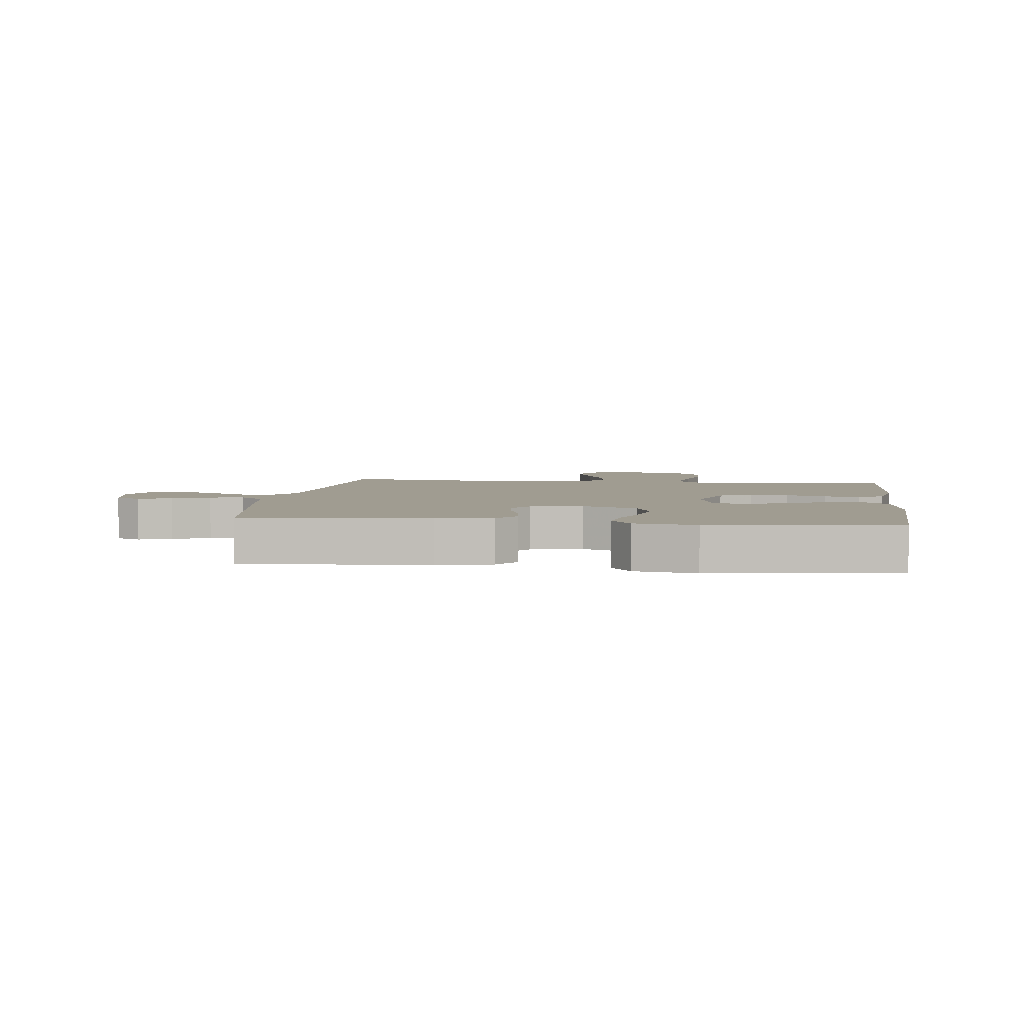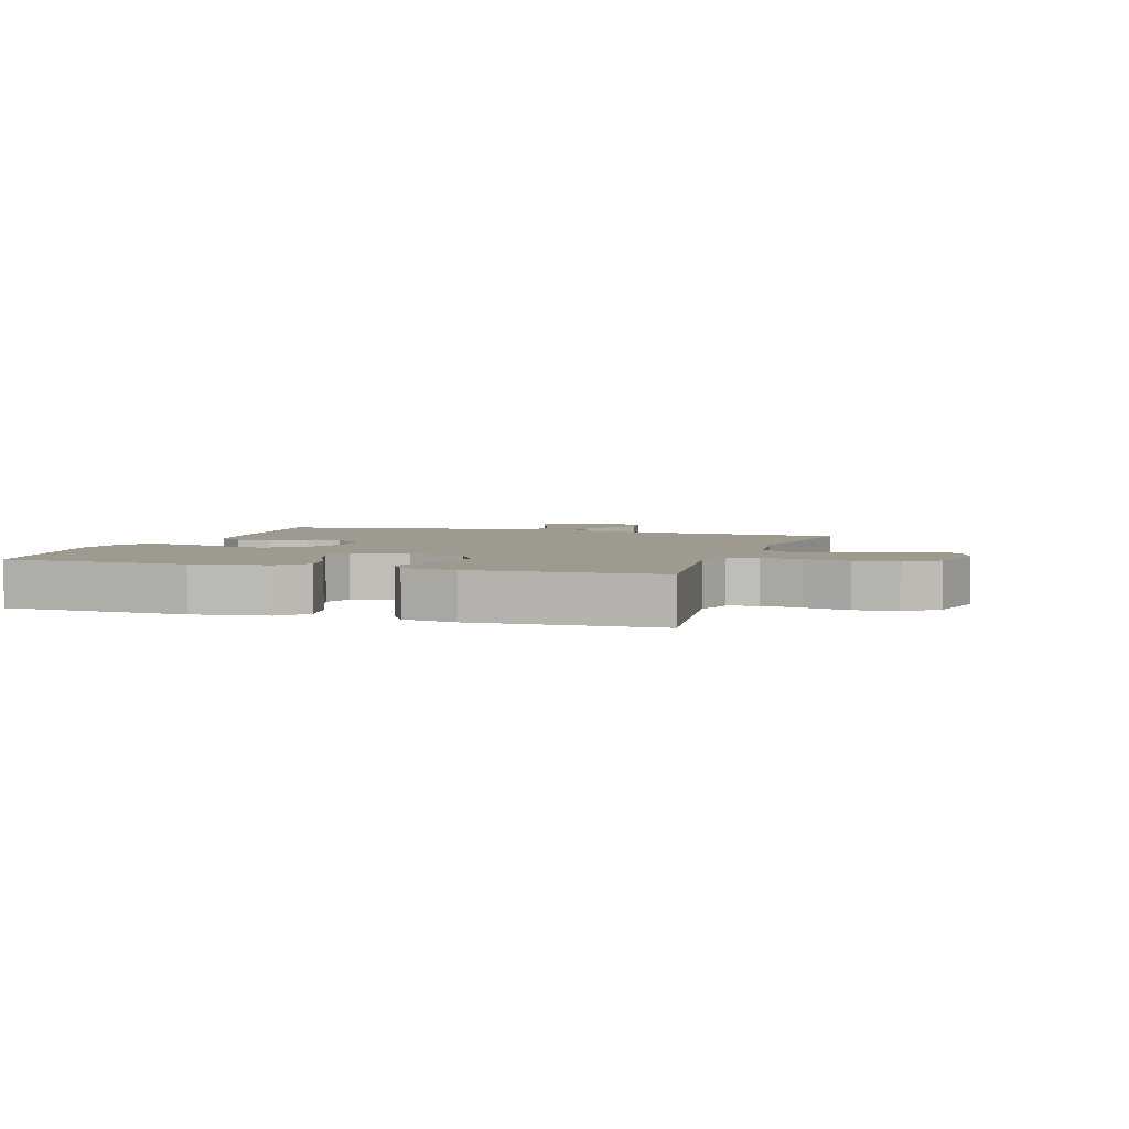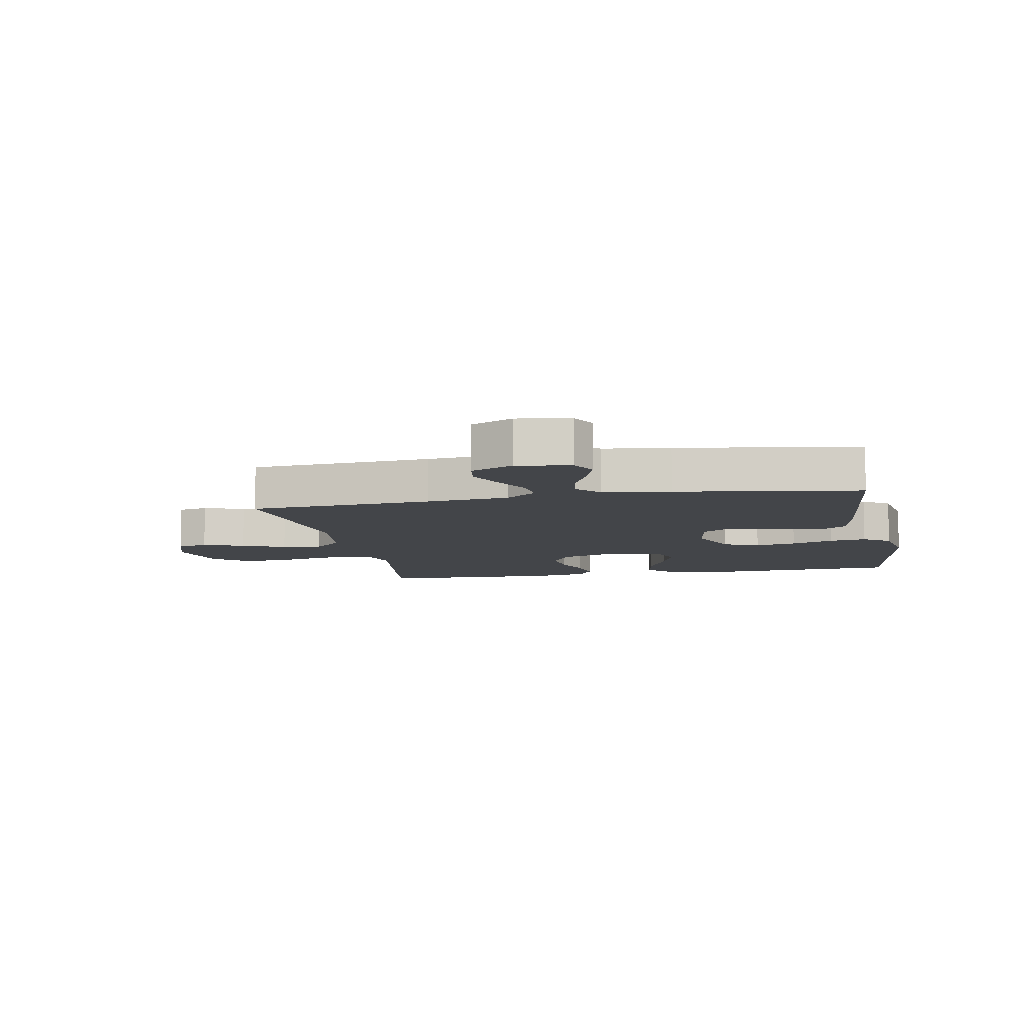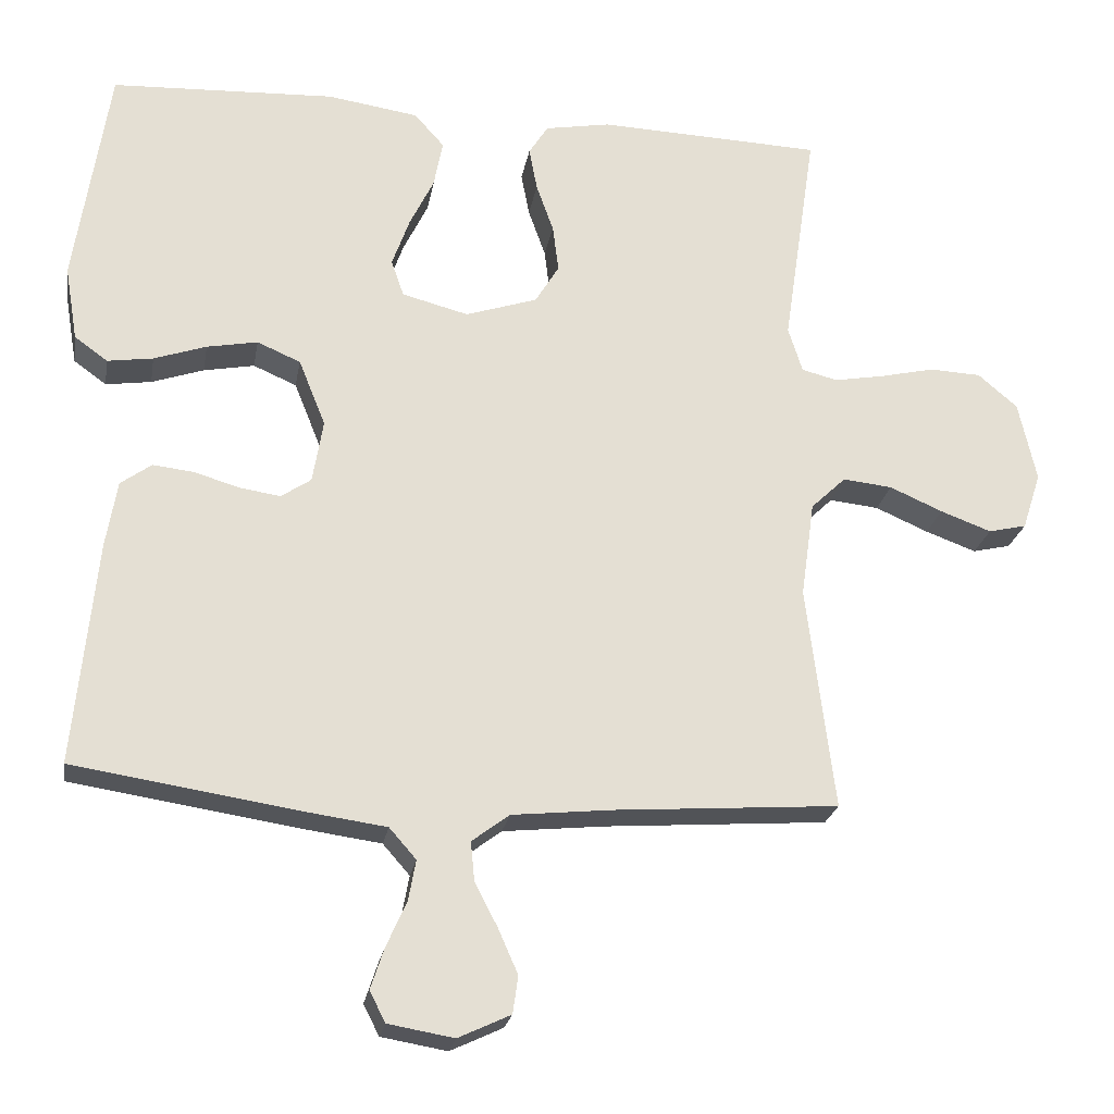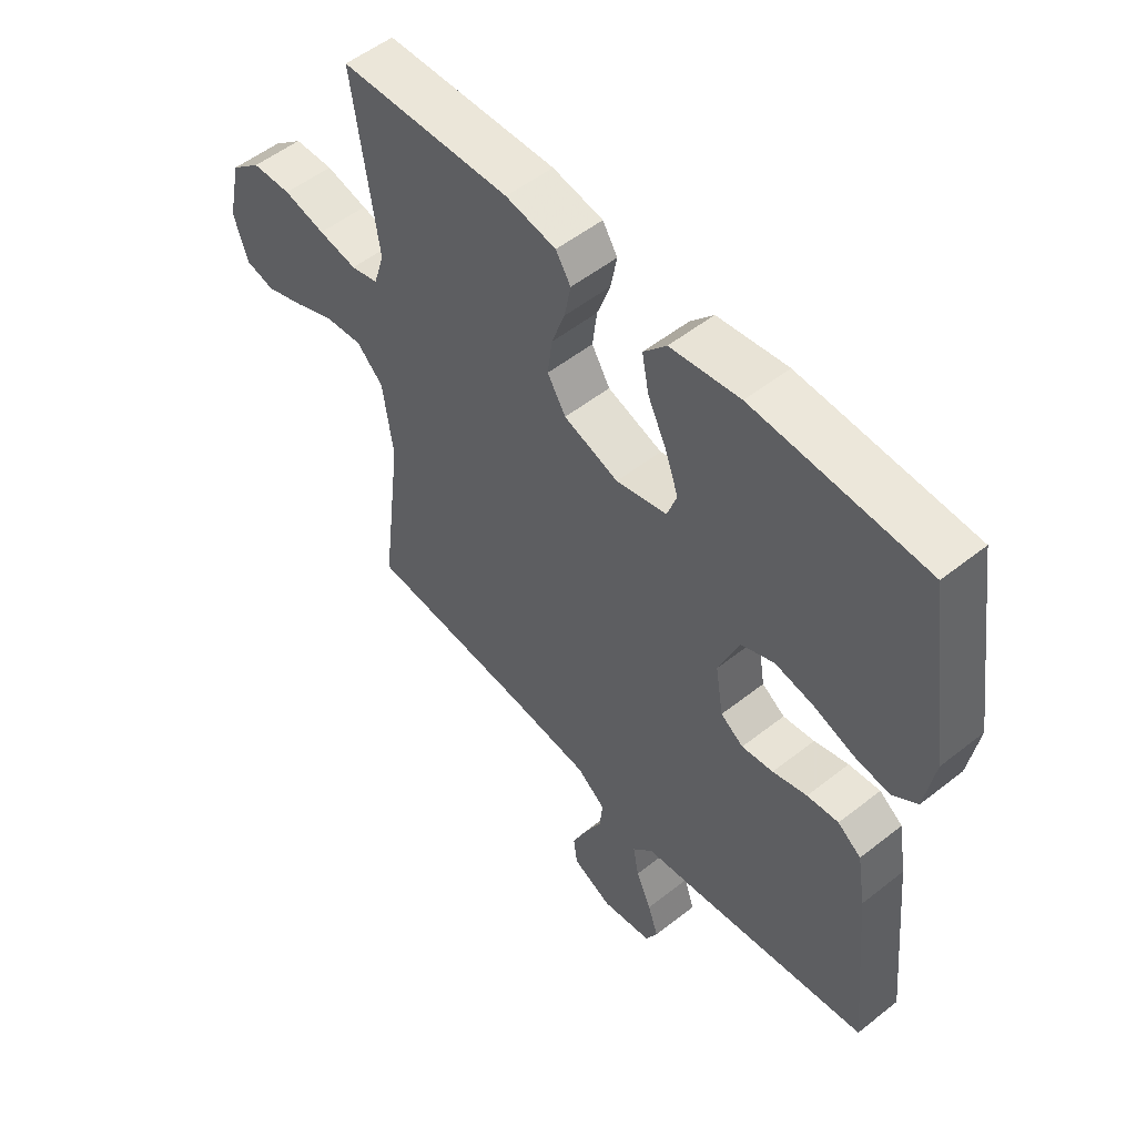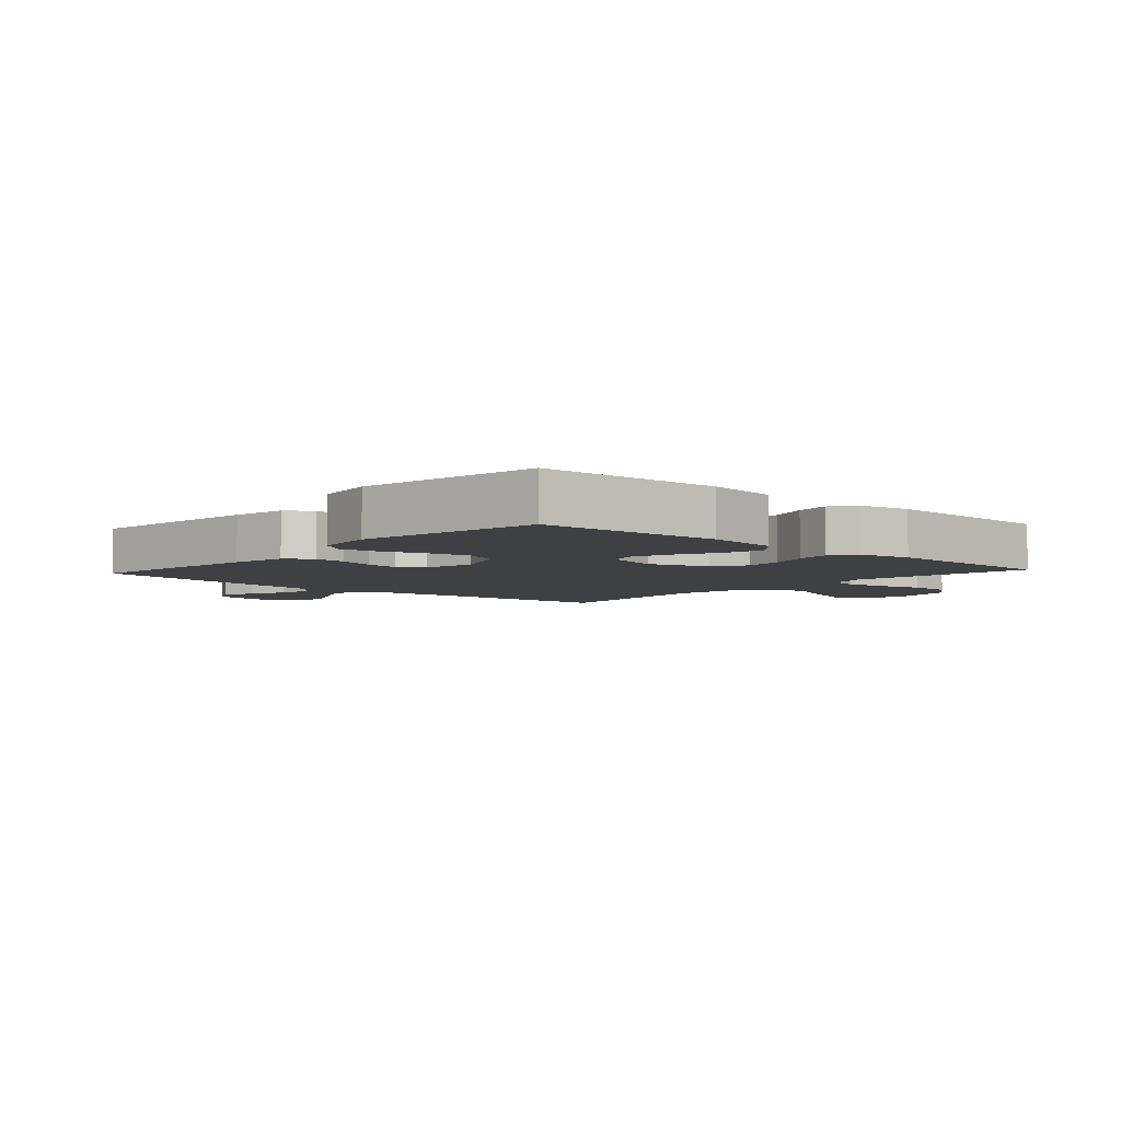
<metadata>
{"format":"obj","ext":"obj","renderer":"f3d","projection":"perspective","resolution":1024,"background":"white","views":[{"elev":4.3,"azim":-82.9,"up":"+Y"},{"elev":3.7,"azim":18.1,"up":"+Y"},{"elev":-8.6,"azim":-169.0,"up":"+Y"},{"elev":-23.4,"azim":-9.8,"up":"+Z"},{"elev":53.3,"azim":-130.2,"up":"+Z"},{"elev":-5.0,"azim":-42.2,"up":"+Y"}]}
</metadata>
<code>
v 0.5 0.07 -0.5
v 0.2 0.07 -0.522
v 0.065 0.07 -0.536
v 0.015 0.07 -0.574
v 0.02 0.07 -0.626
v 0.051 0.07 -0.686
v 0.077 0.07 -0.745
v 0.07 0.07 -0.795
v 0 0.07 -0.828
v -0.088 0.07 -0.813
v -0.109 0.07 -0.772
v -0.091 0.07 -0.717
v -0.064 0.07 -0.657
v -0.054 0.07 -0.602
v -0.09 0.07 -0.561
v -0.2 0.07 -0.546
v -0.5 0.07 -0.5
v -0.471 0.07 -0.2
v -0.456 0.07 -0.11
v -0.415 0.07 -0.08
v -0.36 0.07 -0.086
v -0.3 0.07 -0.104
v -0.245 0.07 -0.112
v -0.205 0.07 -0.085
v -0.191 0.07 0
v -0.227 0.07 0.089
v -0.285 0.07 0.114
v -0.353 0.07 0.101
v -0.423 0.07 0.077
v -0.484 0.07 0.068
v -0.528 0.07 0.1
v -0.545 0.07 0.2
v -0.5 0.07 0.5
v -0.2 0.07 0.514
v -0.078 0.07 0.496
v -0.038 0.07 0.451
v -0.05 0.07 0.388
v -0.083 0.07 0.32
v -0.106 0.07 0.255
v -0.089 0.07 0.206
v 0 0.07 0.183
v 0.096 0.07 0.215
v 0.128 0.07 0.268
v 0.12 0.07 0.331
v 0.097 0.07 0.396
v 0.086 0.07 0.454
v 0.112 0.07 0.495
v 0.2 0.07 0.511
v 0.5 0.07 0.5
v 0.456 0.07 0.2
v 0.475 0.07 0.139
v 0.523 0.07 0.127
v 0.59 0.07 0.139
v 0.663 0.07 0.156
v 0.732 0.07 0.153
v 0.785 0.07 0.108
v 0.809 0.07 0
v 0.784 0.07 -0.077
v 0.733 0.07 -0.089
v 0.665 0.07 -0.064
v 0.594 0.07 -0.033
v 0.528 0.07 -0.026
v 0.481 0.07 -0.071
v 0.463 0.07 -0.2
v 0.5 0 -0.5
v 0.2 0 -0.522
v 0.065 0 -0.536
v 0.015 0 -0.574
v 0.02 0 -0.626
v 0.051 0 -0.686
v 0.077 0 -0.745
v 0.07 0 -0.795
v 0 0 -0.828
v -0.088 0 -0.813
v -0.109 0 -0.772
v -0.091 0 -0.717
v -0.064 0 -0.657
v -0.054 0 -0.602
v -0.09 0 -0.561
v -0.2 0 -0.546
v -0.5 0 -0.5
v -0.471 0 -0.2
v -0.456 0 -0.11
v -0.415 0 -0.08
v -0.36 0 -0.086
v -0.3 0 -0.104
v -0.245 0 -0.112
v -0.205 0 -0.085
v -0.191 0 0
v -0.227 0 0.089
v -0.285 0 0.114
v -0.353 0 0.101
v -0.423 0 0.077
v -0.484 0 0.068
v -0.528 0 0.1
v -0.545 0 0.2
v -0.5 0 0.5
v -0.2 0 0.514
v -0.078 0 0.496
v -0.038 0 0.451
v -0.05 0 0.388
v -0.083 0 0.32
v -0.106 0 0.255
v -0.089 0 0.206
v 0 0 0.183
v 0.096 0 0.215
v 0.128 0 0.268
v 0.12 0 0.331
v 0.097 0 0.396
v 0.086 0 0.454
v 0.112 0 0.495
v 0.2 0 0.511
v 0.5 0 0.5
v 0.456 0 0.2
v 0.475 0 0.139
v 0.523 0 0.127
v 0.59 0 0.139
v 0.663 0 0.156
v 0.732 0 0.153
v 0.785 0 0.108
v 0.809 0 0
v 0.784 0 -0.077
v 0.733 0 -0.089
v 0.665 0 -0.064
v 0.594 0 -0.033
v 0.528 0 -0.026
v 0.481 0 -0.071
v 0.463 0 -0.2
f 58 59 60 61
f 56 57 58 61
f 56 61 62
f 53 54 55 56
f 52 53 56 62
f 51 52 62 63
f 47 48 49 50
f 44 45 46 47
f 43 44 47 50
f 42 43 50 51
f 35 36 37 38
f 35 38 39
f 34 35 39
f 33 34 39 40
f 31 32 33 40
f 28 29 30 31
f 27 28 31 40
f 19 20 21 22
f 19 22 23
f 18 19 23
f 15 16 17 18
f 15 18 23
f 14 15 23 24
f 10 11 12 13
f 10 13 14
f 9 10 14
f 8 9 14
f 5 6 7 8
f 5 8 14 24
f 64 1 2
f 64 2 3
f 63 64 3 4
f 41 42 51 63
f 41 63 4
f 26 27 40 41
f 25 26 41
f 25 41 4
f 4 5 24 25
f 125 124 123 122
f 125 122 121 120
f 126 125 120
f 120 119 118 117
f 126 120 117 116
f 127 126 116 115
f 114 113 112 111
f 111 110 109 108
f 114 111 108 107
f 115 114 107 106
f 102 101 100 99
f 103 102 99
f 103 99 98
f 104 103 98 97
f 104 97 96 95
f 95 94 93 92
f 104 95 92 91
f 86 85 84 83
f 87 86 83
f 87 83 82
f 82 81 80 79
f 87 82 79
f 88 87 79 78
f 77 76 75 74
f 78 77 74
f 78 74 73
f 78 73 72
f 72 71 70 69
f 88 78 72 69
f 66 65 128
f 67 66 128
f 68 67 128 127
f 127 115 106 105
f 68 127 105
f 105 104 91 90
f 105 90 89
f 68 105 89
f 89 88 69 68
f 1 65 66 2
f 2 66 67 3
f 3 67 68 4
f 4 68 69 5
f 5 69 70 6
f 6 70 71 7
f 7 71 72 8
f 8 72 73 9
f 9 73 74 10
f 10 74 75 11
f 11 75 76 12
f 12 76 77 13
f 13 77 78 14
f 14 78 79 15
f 15 79 80 16
f 16 80 81 17
f 17 81 82 18
f 18 82 83 19
f 19 83 84 20
f 20 84 85 21
f 21 85 86 22
f 22 86 87 23
f 23 87 88 24
f 24 88 89 25
f 25 89 90 26
f 26 90 91 27
f 27 91 92 28
f 28 92 93 29
f 29 93 94 30
f 30 94 95 31
f 31 95 96 32
f 32 96 97 33
f 33 97 98 34
f 34 98 99 35
f 35 99 100 36
f 36 100 101 37
f 37 101 102 38
f 38 102 103 39
f 39 103 104 40
f 40 104 105 41
f 41 105 106 42
f 42 106 107 43
f 43 107 108 44
f 44 108 109 45
f 45 109 110 46
f 46 110 111 47
f 47 111 112 48
f 48 112 113 49
f 49 113 114 50
f 50 114 115 51
f 51 115 116 52
f 52 116 117 53
f 53 117 118 54
f 54 118 119 55
f 55 119 120 56
f 56 120 121 57
f 57 121 122 58
f 58 122 123 59
f 59 123 124 60
f 60 124 125 61
f 61 125 126 62
f 62 126 127 63
f 63 127 128 64
f 64 128 65 1

</code>
